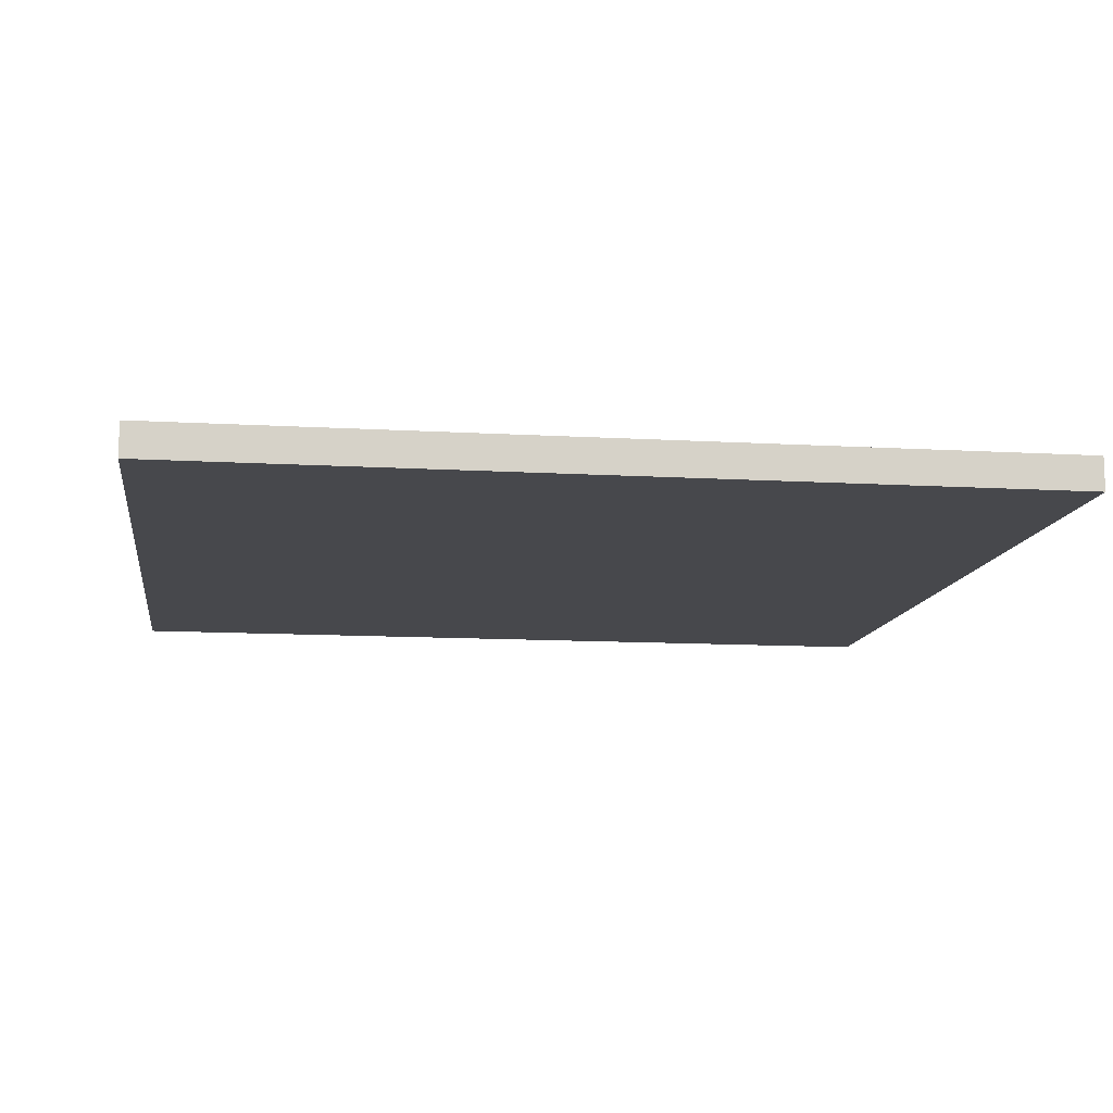
<metadata>
{"format":"obj","ext":"obj","renderer":"f3d","projection":"perspective","resolution":1024,"background":"white","views":[{"elev":-11.6,"azim":-98.1,"up":"+Y"}]}
</metadata>
<code>
o
v 1.3 0 1.3
v -0.1 0 1.3
v -0.2 0 1.3
v -1.3 0 1.3
v 1.3 0.1 1.3
v -0.1 0.1 1.3
v -0.2 0.1 1.3
v -1.3 0.1 1.3
v 1.3 0 -1.3
v 0.9 0 -1.3
v 0.8 0 -1.3
v -0.4 0 -1.3
v -0.5 0 -1.3
v -1.3 0 -1.3
v 1.3 0.1 -1.3
v 0.9 0.1 -1.3
v 0.8 0.1 -1.3
v -0.4 0.1 -1.3
v -0.5 0.1 -1.3
v -1.3 0.1 -1.3
v 1.3 0 1.3
v 1.3 0.1 1.3
v 1.3 0 0.8
v 1.3 0.1 0.8
v 1.3 0 0.7
v 1.3 0.1 0.7
v 1.3 0 -0.5
v 1.3 0.1 -0.5
v 1.3 0 -0.7
v 1.3 0.1 -0.7
v 1.3 0 -1.3
v 1.3 0.1 -1.3
v -1.3 0 1.3
v -1.3 0.1 1.3
v -1.3 0 -0.2
v -1.3 0.1 -0.2
v -1.3 0 -0.4
v -1.3 0.1 -0.4
v -1.3 0 -1.3
v -1.3 0.1 -1.3
v 1.3 0 1.3
v 1.3 0 0.8
v 1.3 0 0.7
v 1.3 0 -0.5
v 1.3 0 -0.7
v 1.3 0 -1.3
v 1.2 0 0.7
v 1.2 0 0.6
v 1.2 0 -0.5
v 1.2 0 -0.6
v 1.2 0 -0.7
v 1.2 0 -1
v 1.1 0 0.8
v 1.1 0 0.7
v 1.1 0 0.6
v 1.1 0 0.5
v 1.1 0 -0.6
v 1.1 0 -0.9
v 1 0 1.1
v 1 0 1
v 1 0 0.8
v 1 0 0.7
v 1 0 0.6
v 1 0 0.5
v 1 0 0.1
v 1 0 -0.1
v 1 0 -0.2
v 1 0 -0.4
v 1 0 -0.8
v 1 0 -0.9
v 1 0 -1
v 0.9 0 0.6
v 0.9 0 0.3
v 0.9 0 -0.6
v 0.9 0 -0.8
v 0.9 0 -1.1
v 0.9 0 -1.3
v 0.8 0 0.2
v 0.8 0 0.1
v 0.8 0 1.192e-07
v 0.8 0 -0.1
v 0.8 0 -0.2
v 0.8 0 -0.4
v 0.8 0 -0.5
v 0.8 0 -0.6
v 0.8 0 -1
v 0.8 0 -1.1
v 0.8 0 -1.3
v 0.7 0 -0.4
v 0.7 0 -0.5
v 0.7 0 -0.9
v 0.7 0 -1
v 0.7 0 -1.1
v 0.6 0 0.4
v 0.6 0 0.3
v 0.6 0 0.1
v 0.6 0 1.192e-07
v 0.6 0 -1
v 0.6 0 -1.1
v 0.5 0 1.2
v 0.5 0 1.1
v 0.5 0 0.7
v 0.5 0 0.6
v 0.5 0 0.3
v 0.5 0 0.2
v 0.5 0 1.192e-07
v 0.5 0 -0.2
v 0.5 0 -1
v 0.5 0 -1.1
v 0.4 0 1.2
v 0.4 0 1
v 0.4 0 0.8
v 0.4 0 0.7
v 0.4 0 0.5
v 0.4 0 0.4
v 0.4 0 0.3
v 0.4 0 0.2
v 0.4 0 0.1
v 0.4 0 1.192e-07
v 0.4 0 -0.1
v 0.4 0 -0.2
v 0.4 0 -0.3
v 0.4 0 -0.8
v 0.4 0 -0.9
v 0.3 0 1.1
v 0.3 0 1
v 0.3 0 0.8
v 0.3 0 0.6
v 0.3 0 0.5
v 0.3 0 0.2
v 0.3 0 0.1
v 0.3 0 -0.4
v 0.3 0 -0.5
v 0.3 0 -0.9
v 0.3 0 -1
v 0.2 0 1.2
v 0.2 0 1.1
v 0.2 0 1
v 0.2 0 0.7
v 0.2 0 0.5
v 0.2 0 0.4
v 0.2 0 1.192e-07
v 0.2 0 -0.1
v 0.2 0 -0.2
v 0.2 0 -0.3
v 0.2 0 -0.5
v 0.1 0 1.1
v 0.1 0 0.5
v 0.1 0 -0.4
v 0.1 0 -0.5
v 1.192e-07 0 0.1
v 1.192e-07 0 1.192e-07
v -0.1 0 1.3
v -0.1 0 1.2
v -0.1 0 1.1
v -0.1 0 0.9
v -0.1 0 0.7
v -0.1 0 0.3
v -0.1 0 0.1
v -0.1 0 1.192e-07
v -0.1 0 -0.1
v -0.1 0 -0.3
v -0.1 0 -0.4
v -0.2 0 1.3
v -0.2 0 1.2
v -0.2 0 0.7
v -0.2 0 0.3
v -0.2 0 0.2
v -0.2 0 0.1
v -0.2 0 -0.4
v -0.2 0 -0.5
v -0.2 0 -0.8
v -0.2 0 -0.9
v -0.3 0 0.8
v -0.3 0 0.3
v -0.3 0 0.2
v -0.3 0 0.1
v -0.3 0 -0.2
v -0.3 0 -0.3
v -0.3 0 -0.4
v -0.3 0 -0.5
v -0.3 0 -0.9
v -0.4 0 1
v -0.4 0 0.9
v -0.4 0 0.3
v -0.4 0 0.2
v -0.4 0 0.1
v -0.4 0 1.192e-07
v -0.4 0 -0.2
v -0.4 0 -0.3
v -0.4 0 -0.5
v -0.4 0 -0.8
v -0.4 0 -0.9
v -0.4 0 -1.3
v -0.5 0 1
v -0.5 0 0.9
v -0.5 0 0.8
v -0.5 0 0.7
v -0.5 0 -0.2
v -0.5 0 -0.6
v -0.5 0 -0.8
v -0.5 0 -1.3
v -0.6 0 0.9
v -0.6 0 0.7
v -0.6 0 0.1
v -0.6 0 1.192e-07
v -0.6 0 -0.2
v -0.6 0 -0.3
v -0.6 0 -0.6
v -0.6 0 -0.8
v -0.7 0 1.2
v -0.7 0 1.1
v -0.7 0 0.6
v -0.7 0 0.4
v -0.7 0 0.2
v -0.7 0 1.192e-07
v -0.7 0 -0.3
v -0.7 0 -0.6
v -0.8 0 1.1
v -0.8 0 0.6
v -0.8 0 0.4
v -0.8 0 0.3
v -0.8 0 -0.4
v -0.8 0 -0.6
v -0.8 0 -0.7
v -0.8 0 -0.8
v -0.9 0 1.2
v -0.9 0 0.8
v -0.9 0 0.6
v -0.9 0 0.3
v -0.9 0 -0.4
v -0.9 0 -0.7
v -0.9 0 -0.9
v -0.9 0 -1
v -1 0 1
v -1 0 0.8
v -1 0 0.7
v -1 0 0.6
v -1 0 1.192e-07
v -1 0 -0.1
v -1.1 0 1
v -1.1 0 0.9
v -1.1 0 0.8
v -1.1 0 0.7
v -1.1 0 1.192e-07
v -1.1 0 -0.1
v -1.1 0 -0.3
v -1.1 0 -0.7
v -1.1 0 -0.9
v -1.2 0 0.9
v -1.2 0 0.8
v -1.2 0 -0.1
v -1.2 0 -0.2
v -1.2 0 -0.3
v -1.2 0 -0.4
v -1.2 0 -0.7
v -1.2 0 -1
v -1.3 0 1.3
v -1.3 0 -0.2
v -1.3 0 -0.4
v -1.3 0 -1.3
v 1.3 0.1 1.3
v 1.3 0.1 0.8
v 1.3 0.1 0.7
v 1.3 0.1 -0.5
v 1.3 0.1 -0.7
v 1.3 0.1 -1.3
v 1.2 0.1 0.7
v 1.2 0.1 0.6
v 1.2 0.1 -0.5
v 1.2 0.1 -0.6
v 1.2 0.1 -0.7
v 1.2 0.1 -1
v 1.1 0.1 0.8
v 1.1 0.1 0.7
v 1.1 0.1 0.6
v 1.1 0.1 0.5
v 1.1 0.1 -0.6
v 1.1 0.1 -0.9
v 1 0.1 1.1
v 1 0.1 1
v 1 0.1 0.8
v 1 0.1 0.7
v 1 0.1 0.6
v 1 0.1 0.5
v 1 0.1 0.1
v 1 0.1 -0.1
v 1 0.1 -0.2
v 1 0.1 -0.4
v 1 0.1 -0.8
v 1 0.1 -0.9
v 1 0.1 -1
v 0.9 0.1 0.6
v 0.9 0.1 0.3
v 0.9 0.1 -0.6
v 0.9 0.1 -0.8
v 0.9 0.1 -1.1
v 0.9 0.1 -1.3
v 0.8 0.1 0.2
v 0.8 0.1 0.1
v 0.8 0.1 1.192e-07
v 0.8 0.1 -0.1
v 0.8 0.1 -0.2
v 0.8 0.1 -0.4
v 0.8 0.1 -0.5
v 0.8 0.1 -0.6
v 0.8 0.1 -1
v 0.8 0.1 -1.1
v 0.8 0.1 -1.3
v 0.7 0.1 -0.4
v 0.7 0.1 -0.5
v 0.7 0.1 -0.9
v 0.7 0.1 -1
v 0.7 0.1 -1.1
v 0.6 0.1 0.4
v 0.6 0.1 0.3
v 0.6 0.1 0.1
v 0.6 0.1 1.192e-07
v 0.6 0.1 -1
v 0.6 0.1 -1.1
v 0.5 0.1 1.2
v 0.5 0.1 1.1
v 0.5 0.1 0.7
v 0.5 0.1 0.6
v 0.5 0.1 0.3
v 0.5 0.1 0.2
v 0.5 0.1 1.192e-07
v 0.5 0.1 -0.2
v 0.5 0.1 -1
v 0.5 0.1 -1.1
v 0.4 0.1 1.2
v 0.4 0.1 1
v 0.4 0.1 0.8
v 0.4 0.1 0.7
v 0.4 0.1 0.5
v 0.4 0.1 0.4
v 0.4 0.1 0.3
v 0.4 0.1 0.2
v 0.4 0.1 0.1
v 0.4 0.1 1.192e-07
v 0.4 0.1 -0.1
v 0.4 0.1 -0.2
v 0.4 0.1 -0.3
v 0.4 0.1 -0.8
v 0.4 0.1 -0.9
v 0.3 0.1 1.1
v 0.3 0.1 1
v 0.3 0.1 0.8
v 0.3 0.1 0.6
v 0.3 0.1 0.5
v 0.3 0.1 0.2
v 0.3 0.1 0.1
v 0.3 0.1 -0.4
v 0.3 0.1 -0.5
v 0.3 0.1 -0.9
v 0.3 0.1 -1
v 0.2 0.1 1.2
v 0.2 0.1 1.1
v 0.2 0.1 1
v 0.2 0.1 0.7
v 0.2 0.1 0.5
v 0.2 0.1 0.4
v 0.2 0.1 1.192e-07
v 0.2 0.1 -0.1
v 0.2 0.1 -0.2
v 0.2 0.1 -0.3
v 0.2 0.1 -0.5
v 0.1 0.1 1.1
v 0.1 0.1 0.5
v 0.1 0.1 -0.4
v 0.1 0.1 -0.5
v 1.192e-07 0.1 0.1
v 1.192e-07 0.1 1.192e-07
v -0.1 0.1 1.3
v -0.1 0.1 1.2
v -0.1 0.1 1.1
v -0.1 0.1 0.9
v -0.1 0.1 0.7
v -0.1 0.1 0.3
v -0.1 0.1 0.1
v -0.1 0.1 1.192e-07
v -0.1 0.1 -0.1
v -0.1 0.1 -0.3
v -0.1 0.1 -0.4
v -0.2 0.1 1.3
v -0.2 0.1 1.2
v -0.2 0.1 0.7
v -0.2 0.1 0.3
v -0.2 0.1 0.2
v -0.2 0.1 0.1
v -0.2 0.1 -0.4
v -0.2 0.1 -0.5
v -0.2 0.1 -0.8
v -0.2 0.1 -0.9
v -0.3 0.1 0.8
v -0.3 0.1 0.3
v -0.3 0.1 0.2
v -0.3 0.1 0.1
v -0.3 0.1 -0.2
v -0.3 0.1 -0.3
v -0.3 0.1 -0.4
v -0.3 0.1 -0.5
v -0.3 0.1 -0.9
v -0.4 0.1 1
v -0.4 0.1 0.9
v -0.4 0.1 0.3
v -0.4 0.1 0.2
v -0.4 0.1 0.1
v -0.4 0.1 1.192e-07
v -0.4 0.1 -0.2
v -0.4 0.1 -0.3
v -0.4 0.1 -0.5
v -0.4 0.1 -0.8
v -0.4 0.1 -0.9
v -0.4 0.1 -1.3
v -0.5 0.1 1
v -0.5 0.1 0.9
v -0.5 0.1 0.8
v -0.5 0.1 0.7
v -0.5 0.1 -0.2
v -0.5 0.1 -0.6
v -0.5 0.1 -0.8
v -0.5 0.1 -1.3
v -0.6 0.1 0.9
v -0.6 0.1 0.7
v -0.6 0.1 0.1
v -0.6 0.1 1.192e-07
v -0.6 0.1 -0.2
v -0.6 0.1 -0.3
v -0.6 0.1 -0.6
v -0.6 0.1 -0.8
v -0.7 0.1 1.2
v -0.7 0.1 1.1
v -0.7 0.1 0.6
v -0.7 0.1 0.4
v -0.7 0.1 0.2
v -0.7 0.1 1.192e-07
v -0.7 0.1 -0.3
v -0.7 0.1 -0.6
v -0.8 0.1 1.1
v -0.8 0.1 0.6
v -0.8 0.1 0.4
v -0.8 0.1 0.3
v -0.8 0.1 -0.4
v -0.8 0.1 -0.6
v -0.8 0.1 -0.7
v -0.8 0.1 -0.8
v -0.9 0.1 1.2
v -0.9 0.1 0.8
v -0.9 0.1 0.6
v -0.9 0.1 0.3
v -0.9 0.1 -0.4
v -0.9 0.1 -0.7
v -0.9 0.1 -0.9
v -0.9 0.1 -1
v -1 0.1 1
v -1 0.1 0.8
v -1 0.1 0.7
v -1 0.1 0.6
v -1 0.1 1.192e-07
v -1 0.1 -0.1
v -1.1 0.1 1
v -1.1 0.1 0.9
v -1.1 0.1 0.8
v -1.1 0.1 0.7
v -1.1 0.1 1.192e-07
v -1.1 0.1 -0.1
v -1.1 0.1 -0.3
v -1.1 0.1 -0.7
v -1.1 0.1 -0.9
v -1.2 0.1 0.9
v -1.2 0.1 0.8
v -1.2 0.1 -0.1
v -1.2 0.1 -0.2
v -1.2 0.1 -0.3
v -1.2 0.1 -0.4
v -1.2 0.1 -0.7
v -1.2 0.1 -1
v -1.3 0.1 1.3
v -1.3 0.1 -0.2
v -1.3 0.1 -0.4
v -1.3 0.1 -1.3
f 5 2 1
f 6 3 2
f 6 2 5
f 7 4 3
f 7 3 6
f 8 4 7
f 9 10 15
f 10 11 16
f 15 10 16
f 11 12 17
f 16 11 17
f 12 13 18
f 17 12 18
f 13 14 19
f 18 13 19
f 19 14 20
f 23 22 21
f 24 22 23
f 25 24 23
f 26 24 25
f 27 26 25
f 28 26 27
f 29 28 27
f 30 28 29
f 31 30 29
f 32 30 31
f 33 34 35
f 35 34 36
f 35 36 37
f 37 36 38
f 37 38 39
f 39 38 40
f 47 43 42
f 47 44 43
f 48 44 47
f 49 45 44
f 49 44 48
f 50 45 49
f 51 46 45
f 51 45 50
f 52 46 51
f 53 42 41
f 53 48 47
f 53 47 42
f 54 48 53
f 55 50 49
f 55 48 54
f 55 49 48
f 56 50 55
f 57 52 51
f 57 50 56
f 57 51 50
f 58 52 57
f 59 54 53
f 59 53 41
f 60 54 59
f 61 54 60
f 62 56 55
f 62 54 61
f 62 55 54
f 63 56 62
f 64 58 57
f 64 56 63
f 64 57 56
f 65 58 64
f 66 58 65
f 67 58 66
f 68 58 67
f 69 58 68
f 70 52 58
f 70 58 69
f 71 46 52
f 71 52 70
f 72 63 62
f 72 64 63
f 72 65 64
f 73 65 72
f 74 69 68
f 75 70 69
f 75 69 74
f 75 71 70
f 76 46 71
f 76 71 75
f 77 46 76
f 78 65 73
f 79 66 65
f 79 65 78
f 80 66 79
f 81 67 66
f 81 66 80
f 82 68 67
f 82 67 81
f 83 74 68
f 83 68 82
f 84 74 83
f 85 75 74
f 85 74 84
f 85 76 75
f 86 76 85
f 87 77 76
f 87 76 86
f 88 77 87
f 89 82 81
f 89 84 83
f 89 81 80
f 89 83 82
f 90 85 84
f 90 84 89
f 90 86 85
f 91 86 90
f 92 87 86
f 92 86 91
f 93 88 87
f 93 87 92
f 94 73 72
f 95 78 73
f 95 73 94
f 96 80 79
f 96 79 78
f 97 89 80
f 97 80 96
f 98 92 91
f 98 93 92
f 99 88 93
f 99 93 98
f 100 59 41
f 101 60 59
f 101 59 100
f 102 62 61
f 102 94 72
f 102 72 62
f 103 94 102
f 104 78 95
f 104 95 94
f 105 96 78
f 105 78 104
f 106 89 97
f 106 97 96
f 107 89 106
f 108 98 91
f 108 99 98
f 109 88 99
f 109 99 108
f 110 100 41
f 110 101 100
f 111 61 60
f 111 101 110
f 111 60 101
f 112 103 102
f 112 61 111
f 112 102 61
f 113 103 112
f 114 94 103
f 115 104 94
f 115 94 114
f 116 105 104
f 116 104 115
f 117 96 105
f 117 105 116
f 118 106 96
f 118 96 117
f 119 107 106
f 119 106 118
f 120 107 119
f 121 89 107
f 121 107 120
f 122 89 121
f 123 91 90
f 123 90 89
f 124 108 91
f 124 91 123
f 125 111 110
f 126 112 111
f 126 111 125
f 127 113 112
f 127 112 126
f 128 103 113
f 128 114 103
f 129 115 114
f 129 114 128
f 130 116 115
f 130 117 116
f 130 118 117
f 131 120 119
f 131 118 130
f 131 119 118
f 132 123 89
f 132 89 122
f 133 123 132
f 134 124 123
f 134 108 124
f 135 109 108
f 135 108 134
f 136 110 41
f 136 125 110
f 137 126 125
f 137 125 136
f 138 127 126
f 138 126 137
f 139 129 128
f 139 127 138
f 139 113 127
f 139 128 113
f 140 115 129
f 140 129 139
f 141 130 115
f 141 115 140
f 141 131 130
f 142 120 131
f 142 131 141
f 143 121 120
f 143 120 142
f 144 122 121
f 144 121 143
f 145 132 122
f 145 122 144
f 145 133 132
f 146 123 133
f 146 133 145
f 147 139 138
f 147 138 137
f 147 140 139
f 147 137 136
f 148 141 140
f 148 140 147
f 148 142 141
f 149 146 145
f 149 144 143
f 149 145 144
f 150 123 146
f 150 146 149
f 151 142 148
f 151 148 147
f 152 143 142
f 152 142 151
f 153 136 41
f 154 147 136
f 154 136 153
f 155 151 147
f 155 147 154
f 156 151 155
f 157 151 156
f 158 151 157
f 159 152 151
f 159 151 158
f 160 143 152
f 160 152 159
f 161 149 143
f 161 143 160
f 162 149 161
f 163 150 149
f 163 149 162
f 164 154 153
f 165 155 154
f 165 154 164
f 165 156 155
f 166 158 157
f 166 157 156
f 167 160 159
f 167 158 166
f 167 159 158
f 168 160 167
f 169 160 168
f 170 150 163
f 170 163 162
f 171 123 150
f 171 150 170
f 172 134 123
f 172 123 171
f 173 135 134
f 173 134 172
f 174 166 156
f 174 167 166
f 174 168 167
f 175 168 174
f 176 169 168
f 176 168 175
f 177 160 169
f 177 169 176
f 178 161 160
f 178 162 161
f 179 170 162
f 179 162 178
f 180 172 171
f 180 170 179
f 180 171 170
f 180 173 172
f 181 173 180
f 182 135 173
f 182 173 181
f 183 156 165
f 183 165 164
f 184 174 156
f 184 156 183
f 185 177 176
f 185 176 175
f 185 175 174
f 186 177 185
f 187 160 177
f 187 177 186
f 188 178 160
f 188 160 187
f 189 179 178
f 189 178 188
f 190 181 180
f 190 179 189
f 190 180 179
f 191 182 181
f 191 181 190
f 192 182 191
f 193 135 182
f 193 182 192
f 194 109 135
f 194 135 193
f 194 88 109
f 195 183 164
f 195 184 183
f 196 174 184
f 196 184 195
f 197 186 185
f 197 174 196
f 197 185 174
f 198 186 197
f 199 191 190
f 199 189 188
f 199 188 187
f 199 192 191
f 199 190 189
f 200 192 199
f 201 193 192
f 201 192 200
f 201 194 193
f 202 194 201
f 203 198 197
f 203 197 196
f 203 196 195
f 204 186 198
f 204 198 203
f 205 187 186
f 205 199 187
f 206 199 205
f 207 200 199
f 207 199 206
f 208 200 207
f 209 202 201
f 209 200 208
f 209 201 200
f 210 202 209
f 211 203 195
f 211 195 164
f 211 204 203
f 212 204 211
f 213 186 204
f 213 204 212
f 214 186 213
f 215 206 205
f 215 186 214
f 215 205 186
f 216 208 207
f 216 206 215
f 216 207 206
f 217 210 209
f 217 208 216
f 217 209 208
f 218 210 217
f 219 212 211
f 219 213 212
f 220 214 213
f 220 213 219
f 221 215 214
f 221 214 220
f 221 216 215
f 221 217 216
f 221 218 217
f 222 218 221
f 223 218 222
f 224 210 218
f 224 218 223
f 225 210 224
f 226 202 210
f 226 210 225
f 227 219 211
f 227 220 219
f 227 211 164
f 227 221 220
f 227 222 221
f 228 222 227
f 229 222 228
f 230 223 222
f 230 222 229
f 231 225 224
f 231 223 230
f 231 224 223
f 232 226 225
f 232 225 231
f 233 202 226
f 233 226 232
f 234 202 233
f 235 228 227
f 236 229 228
f 236 228 235
f 237 229 236
f 238 232 231
f 238 229 237
f 238 230 229
f 238 231 230
f 238 233 232
f 239 233 238
f 240 233 239
f 241 237 236
f 241 236 235
f 241 235 227
f 242 237 241
f 243 237 242
f 244 239 238
f 244 237 243
f 244 238 237
f 245 240 239
f 245 239 244
f 246 233 240
f 246 240 245
f 247 233 246
f 248 233 247
f 249 234 233
f 249 233 248
f 250 243 242
f 250 242 241
f 251 245 244
f 251 243 250
f 251 244 243
f 251 246 245
f 252 247 246
f 252 246 251
f 253 247 252
f 254 248 247
f 254 247 253
f 255 248 254
f 256 249 248
f 256 248 255
f 257 234 249
f 257 249 256
f 257 202 234
f 258 250 241
f 258 251 250
f 258 253 252
f 258 252 251
f 258 241 227
f 258 227 164
f 259 255 254
f 259 253 258
f 259 254 253
f 260 257 256
f 260 255 259
f 260 256 255
f 261 202 257
f 261 257 260
f 263 264 268
f 264 265 268
f 268 265 269
f 265 266 270
f 269 265 270
f 270 266 271
f 266 267 272
f 271 266 272
f 272 267 273
f 262 263 274
f 268 269 274
f 263 268 274
f 274 269 275
f 270 271 276
f 275 269 276
f 269 270 276
f 276 271 277
f 272 273 278
f 277 271 278
f 271 272 278
f 278 273 279
f 274 275 280
f 262 274 280
f 280 275 281
f 281 275 282
f 276 277 283
f 282 275 283
f 275 276 283
f 283 277 284
f 278 279 285
f 284 277 285
f 277 278 285
f 285 279 286
f 286 279 287
f 287 279 288
f 288 279 289
f 289 279 290
f 279 273 291
f 290 279 291
f 273 267 292
f 291 273 292
f 283 284 293
f 284 285 293
f 285 286 293
f 293 286 294
f 289 290 295
f 290 291 296
f 295 290 296
f 291 292 296
f 292 267 297
f 296 292 297
f 297 267 298
f 294 286 299
f 286 287 300
f 299 286 300
f 300 287 301
f 287 288 302
f 301 287 302
f 288 289 303
f 302 288 303
f 289 295 304
f 303 289 304
f 304 295 305
f 295 296 306
f 305 295 306
f 296 297 306
f 306 297 307
f 297 298 308
f 307 297 308
f 308 298 309
f 302 303 310
f 304 305 310
f 301 302 310
f 303 304 310
f 305 306 311
f 310 305 311
f 306 307 311
f 311 307 312
f 307 308 313
f 312 307 313
f 308 309 314
f 313 308 314
f 293 294 315
f 294 299 316
f 315 294 316
f 300 301 317
f 299 300 317
f 301 310 318
f 317 301 318
f 312 313 319
f 313 314 319
f 314 309 320
f 319 314 320
f 262 280 321
f 280 281 322
f 321 280 322
f 282 283 323
f 293 315 323
f 283 293 323
f 323 315 324
f 316 299 325
f 315 316 325
f 299 317 326
f 325 299 326
f 318 310 327
f 317 318 327
f 327 310 328
f 312 319 329
f 319 320 329
f 320 309 330
f 329 320 330
f 262 321 331
f 321 322 331
f 281 282 332
f 331 322 332
f 322 281 332
f 323 324 333
f 332 282 333
f 282 323 333
f 333 324 334
f 324 315 335
f 315 325 336
f 335 315 336
f 325 326 337
f 336 325 337
f 326 317 338
f 337 326 338
f 317 327 339
f 338 317 339
f 327 328 340
f 339 327 340
f 340 328 341
f 328 310 342
f 341 328 342
f 342 310 343
f 311 312 344
f 310 311 344
f 312 329 345
f 344 312 345
f 331 332 346
f 332 333 347
f 346 332 347
f 333 334 348
f 347 333 348
f 334 324 349
f 324 335 349
f 335 336 350
f 349 335 350
f 336 337 351
f 337 338 351
f 338 339 351
f 340 341 352
f 351 339 352
f 339 340 352
f 310 344 353
f 343 310 353
f 353 344 354
f 344 345 355
f 345 329 355
f 329 330 356
f 355 329 356
f 262 331 357
f 331 346 357
f 346 347 358
f 357 346 358
f 347 348 359
f 358 347 359
f 349 350 360
f 359 348 360
f 348 334 360
f 334 349 360
f 350 336 361
f 360 350 361
f 336 351 362
f 361 336 362
f 351 352 362
f 352 341 363
f 362 352 363
f 341 342 364
f 363 341 364
f 342 343 365
f 364 342 365
f 343 353 366
f 365 343 366
f 353 354 366
f 354 344 367
f 366 354 367
f 359 360 368
f 358 359 368
f 360 361 368
f 357 358 368
f 361 362 369
f 368 361 369
f 362 363 369
f 366 367 370
f 364 365 370
f 365 366 370
f 367 344 371
f 370 367 371
f 369 363 372
f 368 369 372
f 363 364 373
f 372 363 373
f 262 357 374
f 357 368 375
f 374 357 375
f 368 372 376
f 375 368 376
f 376 372 377
f 377 372 378
f 378 372 379
f 372 373 380
f 379 372 380
f 373 364 381
f 380 373 381
f 364 370 382
f 381 364 382
f 382 370 383
f 370 371 384
f 383 370 384
f 374 375 385
f 375 376 386
f 385 375 386
f 376 377 386
f 378 379 387
f 377 378 387
f 380 381 388
f 387 379 388
f 379 380 388
f 388 381 389
f 389 381 390
f 384 371 391
f 383 384 391
f 371 344 392
f 391 371 392
f 344 355 393
f 392 344 393
f 355 356 394
f 393 355 394
f 377 387 395
f 387 388 395
f 388 389 395
f 395 389 396
f 389 390 397
f 396 389 397
f 390 381 398
f 397 390 398
f 381 382 399
f 382 383 399
f 383 391 400
f 399 383 400
f 392 393 401
f 400 391 401
f 391 392 401
f 393 394 401
f 401 394 402
f 394 356 403
f 402 394 403
f 386 377 404
f 385 386 404
f 377 395 405
f 404 377 405
f 397 398 406
f 396 397 406
f 395 396 406
f 406 398 407
f 398 381 408
f 407 398 408
f 381 399 409
f 408 381 409
f 399 400 410
f 409 399 410
f 401 402 411
f 410 400 411
f 400 401 411
f 402 403 412
f 411 402 412
f 412 403 413
f 403 356 414
f 413 403 414
f 356 330 415
f 414 356 415
f 330 309 415
f 385 404 416
f 404 405 416
f 405 395 417
f 416 405 417
f 406 407 418
f 417 395 418
f 395 406 418
f 418 407 419
f 411 412 420
f 409 410 420
f 408 409 420
f 412 413 420
f 410 411 420
f 420 413 421
f 413 414 422
f 421 413 422
f 414 415 422
f 422 415 423
f 418 419 424
f 417 418 424
f 416 417 424
f 419 407 425
f 424 419 425
f 407 408 426
f 408 420 426
f 426 420 427
f 420 421 428
f 427 420 428
f 428 421 429
f 422 423 430
f 429 421 430
f 421 422 430
f 430 423 431
f 416 424 432
f 385 416 432
f 424 425 432
f 432 425 433
f 425 407 434
f 433 425 434
f 434 407 435
f 426 427 436
f 435 407 436
f 407 426 436
f 428 429 437
f 436 427 437
f 427 428 437
f 430 431 438
f 437 429 438
f 429 430 438
f 438 431 439
f 432 433 440
f 433 434 440
f 434 435 441
f 440 434 441
f 435 436 442
f 441 435 442
f 436 437 442
f 437 438 442
f 438 439 442
f 442 439 443
f 443 439 444
f 439 431 445
f 444 439 445
f 445 431 446
f 431 423 447
f 446 431 447
f 432 440 448
f 440 441 448
f 385 432 448
f 441 442 448
f 442 443 448
f 448 443 449
f 449 443 450
f 443 444 451
f 450 443 451
f 445 446 452
f 451 444 452
f 444 445 452
f 446 447 453
f 452 446 453
f 447 423 454
f 453 447 454
f 454 423 455
f 448 449 456
f 449 450 457
f 456 449 457
f 457 450 458
f 452 453 459
f 458 450 459
f 450 451 459
f 451 452 459
f 453 454 459
f 459 454 460
f 460 454 461
f 457 458 462
f 456 457 462
f 448 456 462
f 462 458 463
f 463 458 464
f 459 460 465
f 464 458 465
f 458 459 465
f 460 461 466
f 465 460 466
f 461 454 467
f 466 461 467
f 467 454 468
f 468 454 469
f 454 455 470
f 469 454 470
f 463 464 471
f 462 463 471
f 465 466 472
f 471 464 472
f 464 465 472
f 466 467 472
f 467 468 473
f 472 467 473
f 473 468 474
f 468 469 475
f 474 468 475
f 475 469 476
f 469 470 477
f 476 469 477
f 470 455 478
f 477 470 478
f 455 423 478
f 462 471 479
f 471 472 479
f 473 474 479
f 472 473 479
f 448 462 479
f 385 448 479
f 475 476 480
f 479 474 480
f 474 475 480
f 477 478 481
f 480 476 481
f 476 477 481
f 478 423 482
f 481 478 482

</code>
